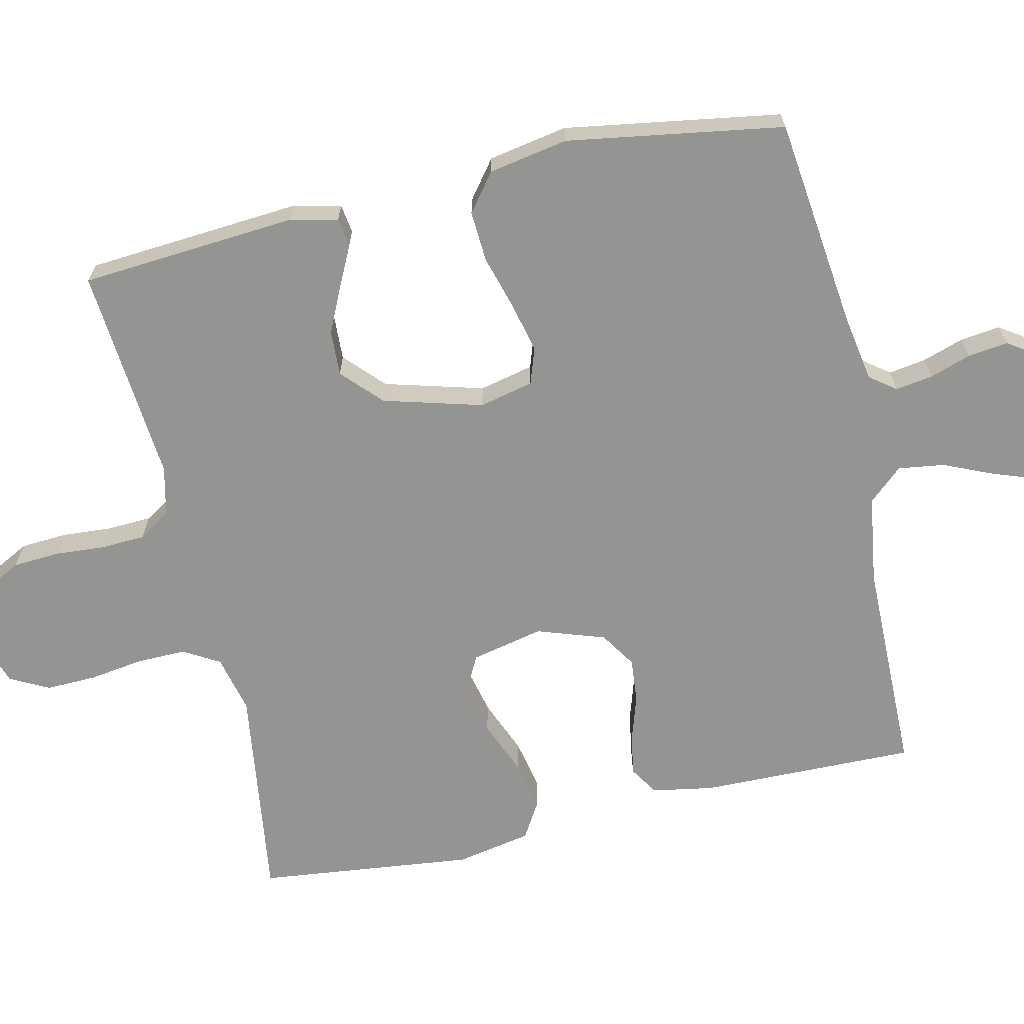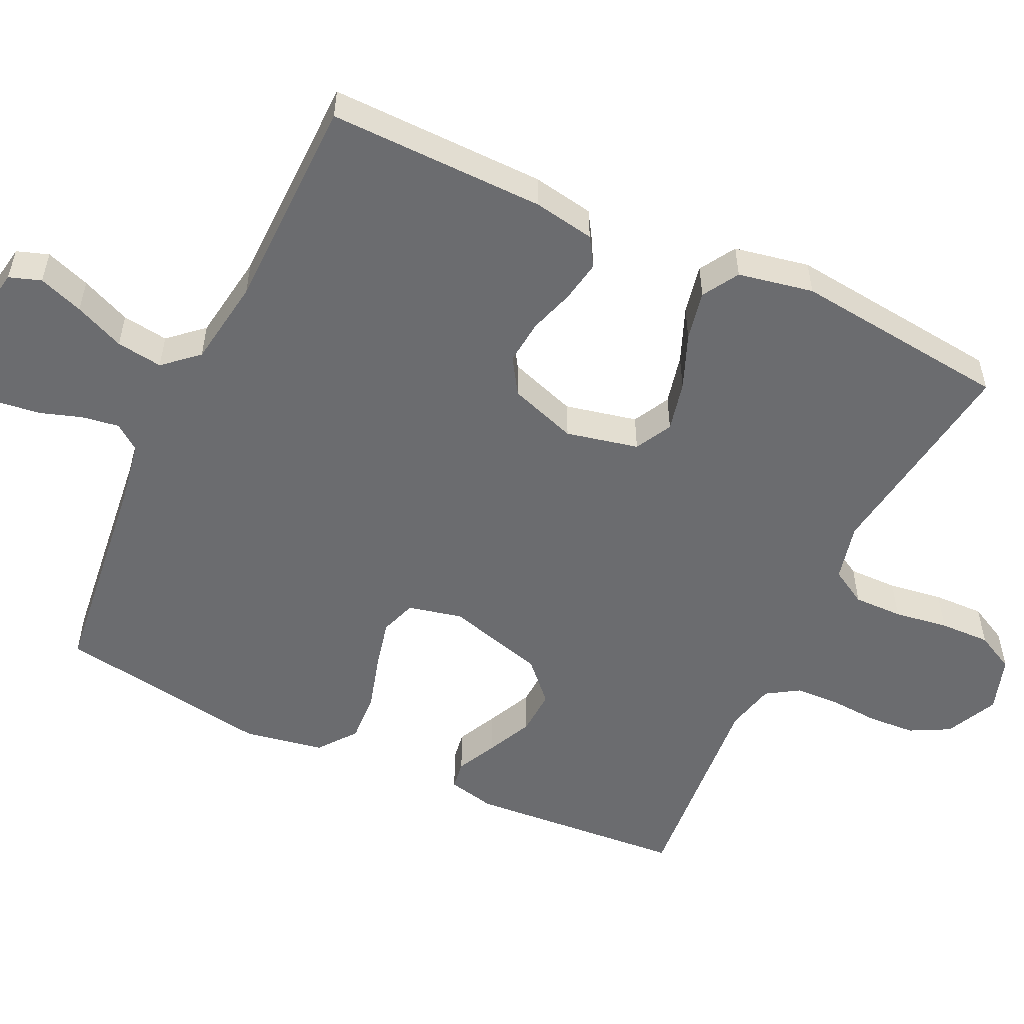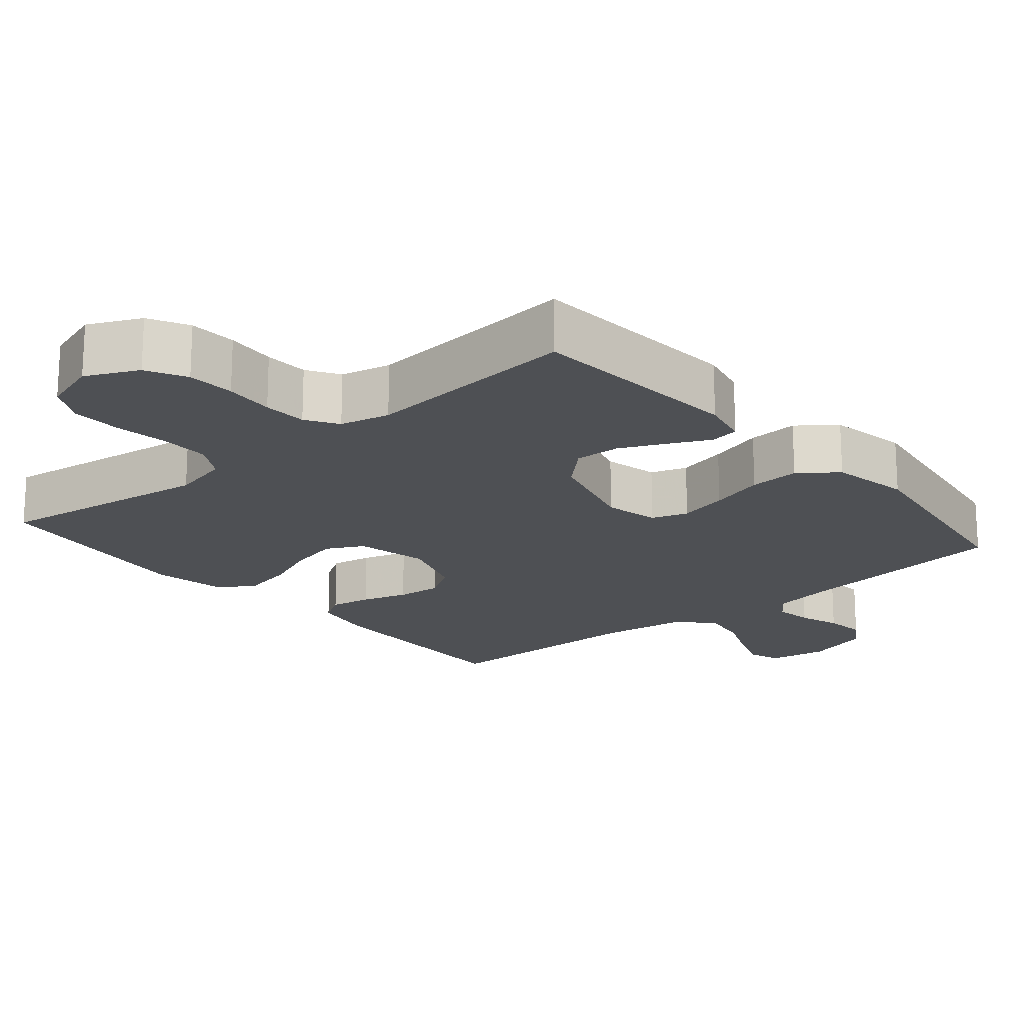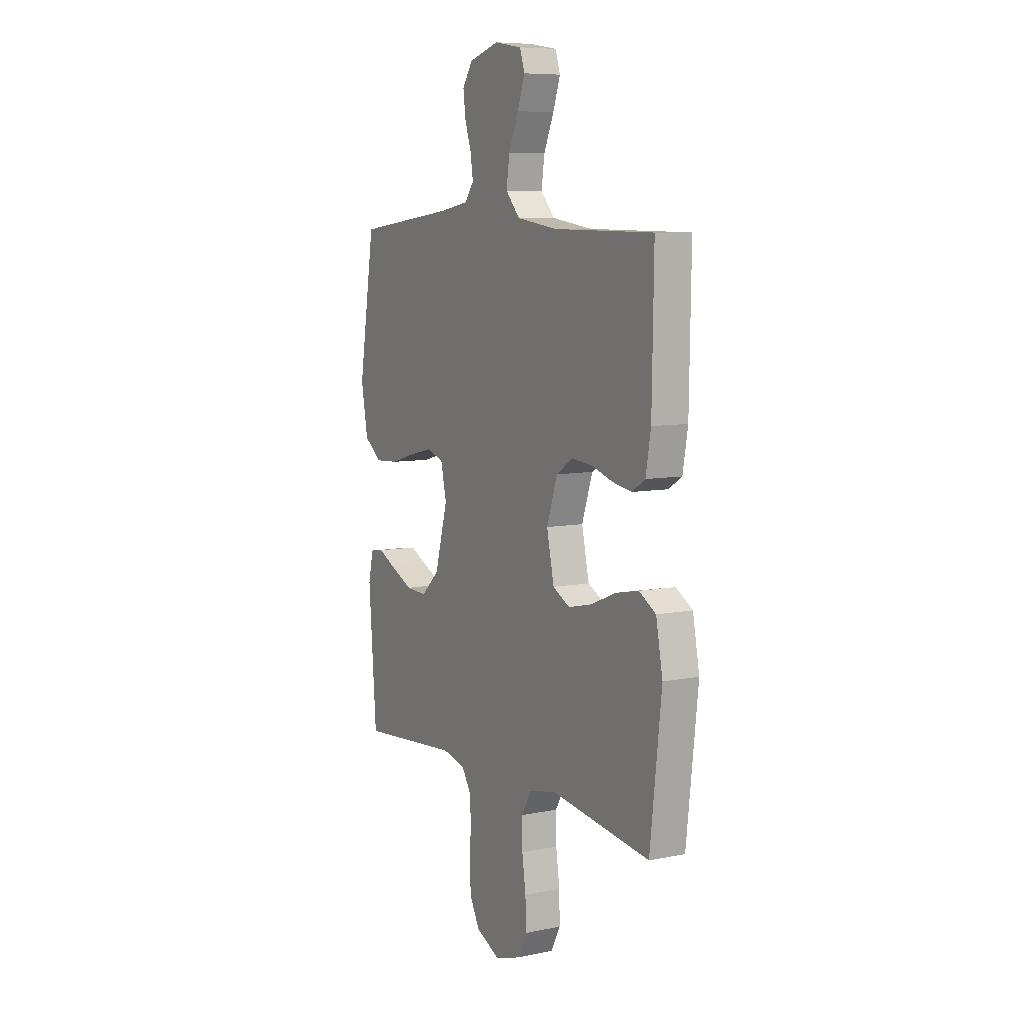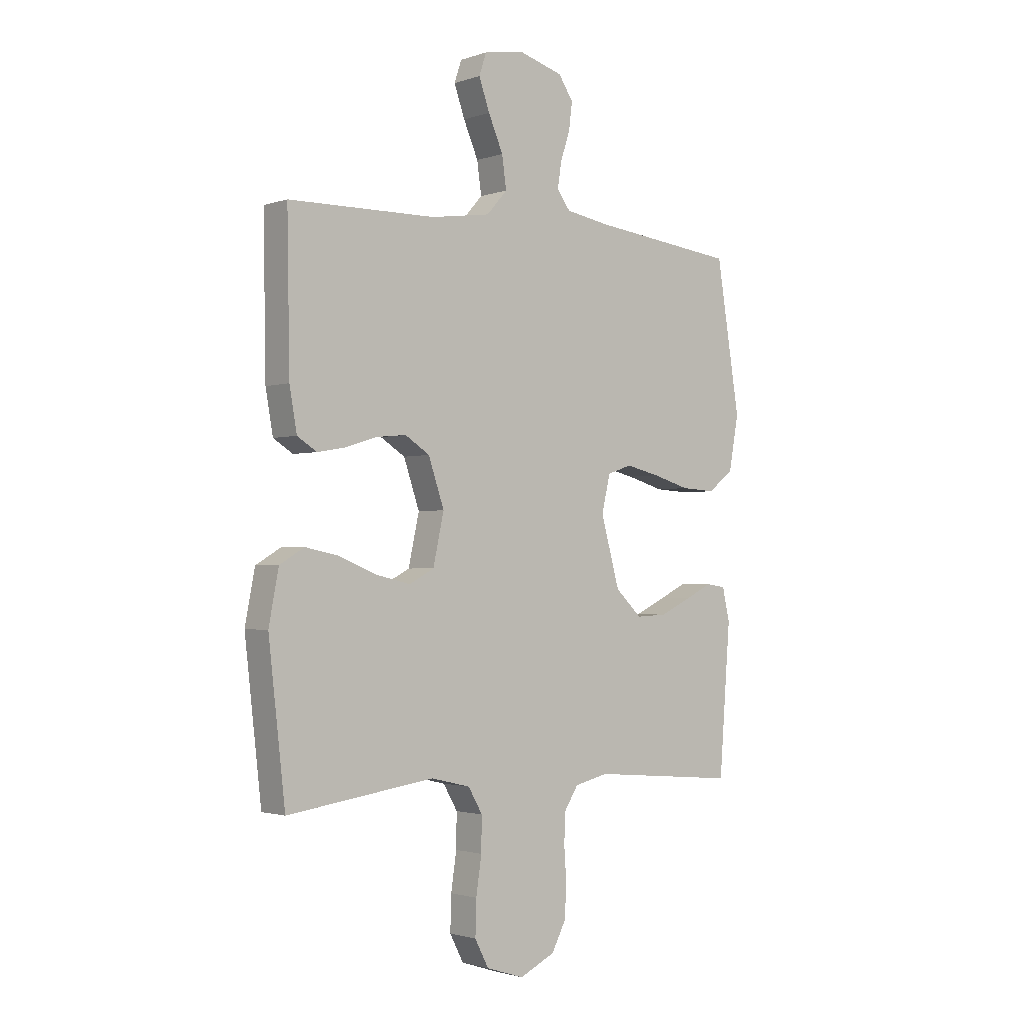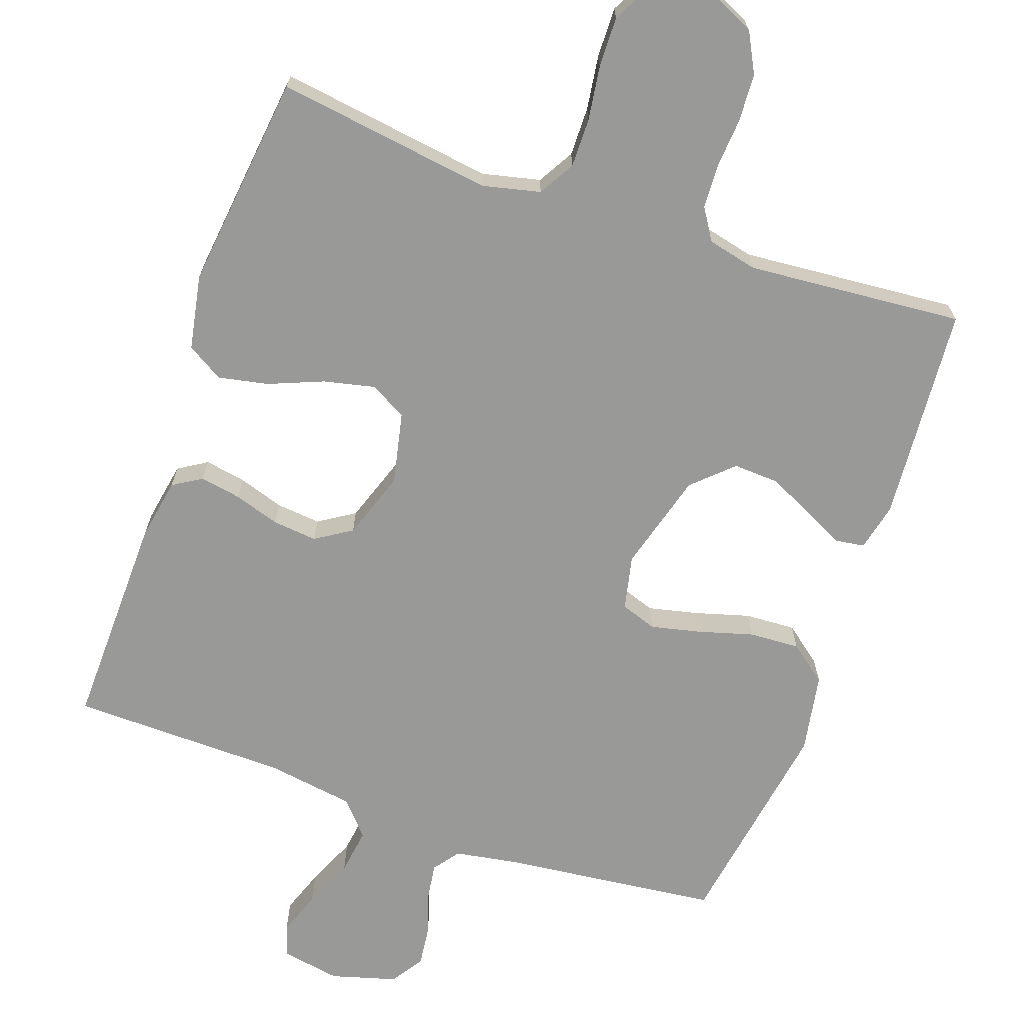
<metadata>
{"format":"obj","ext":"obj","renderer":"f3d","projection":"perspective","resolution":1024,"background":"white","views":[{"elev":-67.0,"azim":-77.2,"up":"+Y"},{"elev":-53.7,"azim":64.7,"up":"+Y"},{"elev":-19.0,"azim":-139.7,"up":"+Y"},{"elev":7.9,"azim":60.4,"up":"+Z"},{"elev":-1.8,"azim":140.0,"up":"+Z"},{"elev":-68.8,"azim":160.5,"up":"+Y"}]}
</metadata>
<code>
v 0.5 0.07 -0.5
v 0.2 0.07 -0.458
v 0.12 0.07 -0.477
v 0.091 0.07 -0.527
v 0.092 0.07 -0.595
v 0.103 0.07 -0.67
v 0.105 0.07 -0.74
v 0.077 0.07 -0.794
v 0 0.07 -0.819
v -0.072 0.07 -0.785
v -0.101 0.07 -0.73
v -0.105 0.07 -0.664
v -0.1 0.07 -0.595
v -0.103 0.07 -0.534
v -0.131 0.07 -0.49
v -0.2 0.07 -0.474
v -0.5 0.07 -0.5
v -0.523 0.07 -0.2
v -0.508 0.07 -0.134
v -0.468 0.07 -0.128
v -0.413 0.07 -0.155
v -0.349 0.07 -0.185
v -0.286 0.07 -0.188
v -0.232 0.07 -0.137
v -0.194 0.07 0
v -0.211 0.07 0.075
v -0.261 0.07 0.092
v -0.33 0.07 0.076
v -0.406 0.07 0.054
v -0.476 0.07 0.05
v -0.528 0.07 0.09
v -0.548 0.07 0.2
v -0.5 0.07 0.5
v -0.2 0.07 0.535
v -0.113 0.07 0.55
v -0.086 0.07 0.586
v -0.094 0.07 0.638
v -0.113 0.07 0.695
v -0.12 0.07 0.751
v -0.09 0.07 0.796
v 0 0.07 0.822
v 0.082 0.07 0.808
v 0.097 0.07 0.764
v 0.075 0.07 0.702
v 0.045 0.07 0.633
v 0.036 0.07 0.569
v 0.078 0.07 0.522
v 0.2 0.07 0.504
v 0.5 0.07 0.5
v 0.495 0.07 0.2
v 0.48 0.07 0.115
v 0.44 0.07 0.09
v 0.383 0.07 0.1
v 0.32 0.07 0.12
v 0.258 0.07 0.126
v 0.208 0.07 0.094
v 0.176 0.07 0
v 0.198 0.07 -0.1
v 0.249 0.07 -0.127
v 0.319 0.07 -0.111
v 0.395 0.07 -0.08
v 0.464 0.07 -0.066
v 0.514 0.07 -0.096
v 0.534 0.07 -0.2
v 0.5 0 -0.5
v 0.2 0 -0.458
v 0.12 0 -0.477
v 0.091 0 -0.527
v 0.092 0 -0.595
v 0.103 0 -0.67
v 0.105 0 -0.74
v 0.077 0 -0.794
v 0 0 -0.819
v -0.072 0 -0.785
v -0.101 0 -0.73
v -0.105 0 -0.664
v -0.1 0 -0.595
v -0.103 0 -0.534
v -0.131 0 -0.49
v -0.2 0 -0.474
v -0.5 0 -0.5
v -0.523 0 -0.2
v -0.508 0 -0.134
v -0.468 0 -0.128
v -0.413 0 -0.155
v -0.349 0 -0.185
v -0.286 0 -0.188
v -0.232 0 -0.137
v -0.194 0 0
v -0.211 0 0.075
v -0.261 0 0.092
v -0.33 0 0.076
v -0.406 0 0.054
v -0.476 0 0.05
v -0.528 0 0.09
v -0.548 0 0.2
v -0.5 0 0.5
v -0.2 0 0.535
v -0.113 0 0.55
v -0.086 0 0.586
v -0.094 0 0.638
v -0.113 0 0.695
v -0.12 0 0.751
v -0.09 0 0.796
v 0 0 0.822
v 0.082 0 0.808
v 0.097 0 0.764
v 0.075 0 0.702
v 0.045 0 0.633
v 0.036 0 0.569
v 0.078 0 0.522
v 0.2 0 0.504
v 0.5 0 0.5
v 0.495 0 0.2
v 0.48 0 0.115
v 0.44 0 0.09
v 0.383 0 0.1
v 0.32 0 0.12
v 0.258 0 0.126
v 0.208 0 0.094
v 0.176 0 0
v 0.198 0 -0.1
v 0.249 0 -0.127
v 0.319 0 -0.111
v 0.395 0 -0.08
v 0.464 0 -0.066
v 0.514 0 -0.096
v 0.534 0 -0.2
f 63 64 1 2
f 60 61 62 63
f 59 60 63 2
f 58 59 2 3
f 57 58 3 4
f 51 52 53 54
f 51 54 55
f 48 49 50 51
f 47 48 51 55
f 46 47 55 56
f 42 43 44 45
f 40 41 42 45
f 40 45 46
f 37 38 39 40
f 36 37 40 46
f 35 36 46 56
f 31 32 33 34
f 28 29 30 31
f 27 28 31 34
f 26 27 34 35
f 18 19 20 21
f 16 17 18 21
f 15 16 21 22
f 10 11 12 13
f 10 13 14
f 9 10 14
f 8 9 14
f 5 6 7 8
f 4 5 8 14
f 57 4 14 15
f 25 26 35 56
f 24 25 56 57
f 23 24 57 15
f 15 22 23
f 66 65 128 127
f 127 126 125 124
f 66 127 124 123
f 67 66 123 122
f 68 67 122 121
f 118 117 116 115
f 119 118 115
f 115 114 113 112
f 119 115 112 111
f 120 119 111 110
f 109 108 107 106
f 109 106 105 104
f 110 109 104
f 104 103 102 101
f 110 104 101 100
f 120 110 100 99
f 98 97 96 95
f 95 94 93 92
f 98 95 92 91
f 99 98 91 90
f 85 84 83 82
f 85 82 81 80
f 86 85 80 79
f 77 76 75 74
f 78 77 74
f 78 74 73
f 78 73 72
f 72 71 70 69
f 78 72 69 68
f 79 78 68 121
f 120 99 90 89
f 121 120 89 88
f 79 121 88 87
f 87 86 79
f 1 65 66 2
f 2 66 67 3
f 3 67 68 4
f 4 68 69 5
f 5 69 70 6
f 6 70 71 7
f 7 71 72 8
f 8 72 73 9
f 9 73 74 10
f 10 74 75 11
f 11 75 76 12
f 12 76 77 13
f 13 77 78 14
f 14 78 79 15
f 15 79 80 16
f 16 80 81 17
f 17 81 82 18
f 18 82 83 19
f 19 83 84 20
f 20 84 85 21
f 21 85 86 22
f 22 86 87 23
f 23 87 88 24
f 24 88 89 25
f 25 89 90 26
f 26 90 91 27
f 27 91 92 28
f 28 92 93 29
f 29 93 94 30
f 30 94 95 31
f 31 95 96 32
f 32 96 97 33
f 33 97 98 34
f 34 98 99 35
f 35 99 100 36
f 36 100 101 37
f 37 101 102 38
f 38 102 103 39
f 39 103 104 40
f 40 104 105 41
f 41 105 106 42
f 42 106 107 43
f 43 107 108 44
f 44 108 109 45
f 45 109 110 46
f 46 110 111 47
f 47 111 112 48
f 48 112 113 49
f 49 113 114 50
f 50 114 115 51
f 51 115 116 52
f 52 116 117 53
f 53 117 118 54
f 54 118 119 55
f 55 119 120 56
f 56 120 121 57
f 57 121 122 58
f 58 122 123 59
f 59 123 124 60
f 60 124 125 61
f 61 125 126 62
f 62 126 127 63
f 63 127 128 64
f 64 128 65 1

</code>
